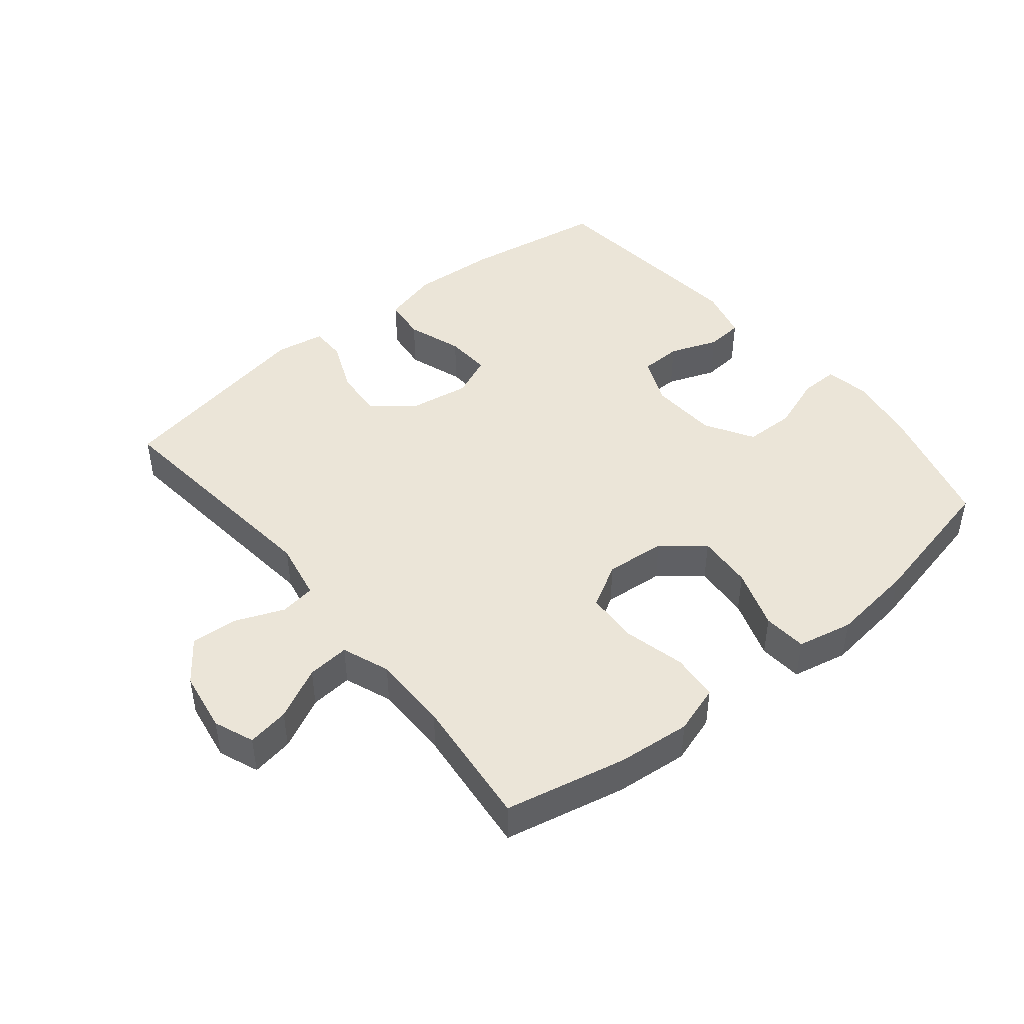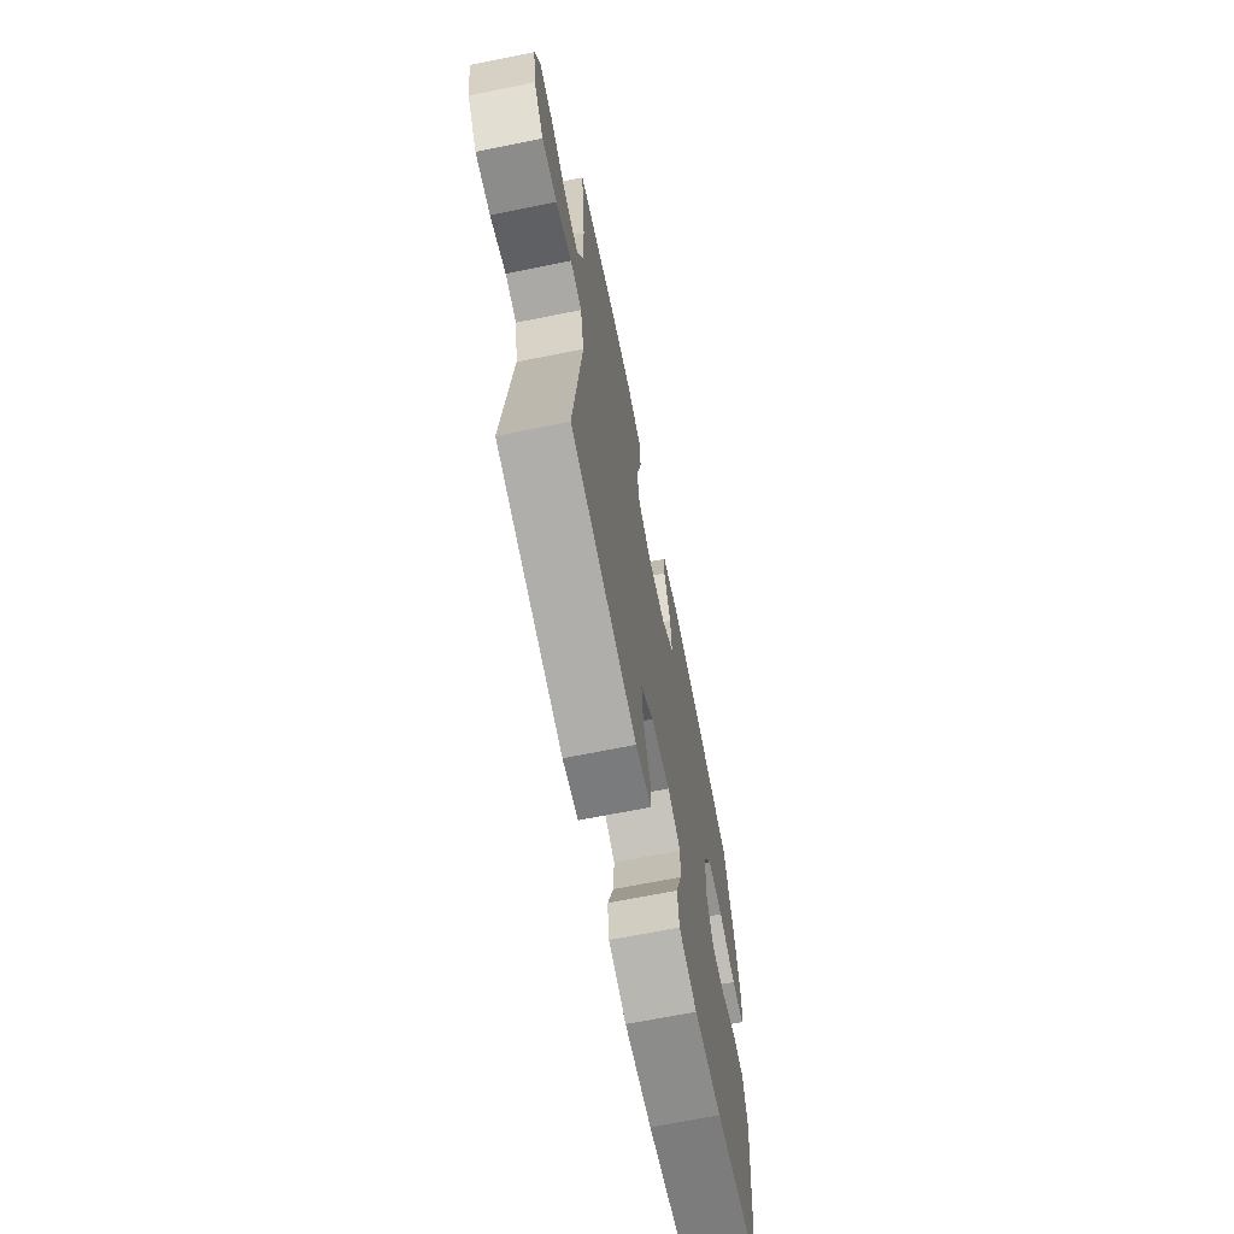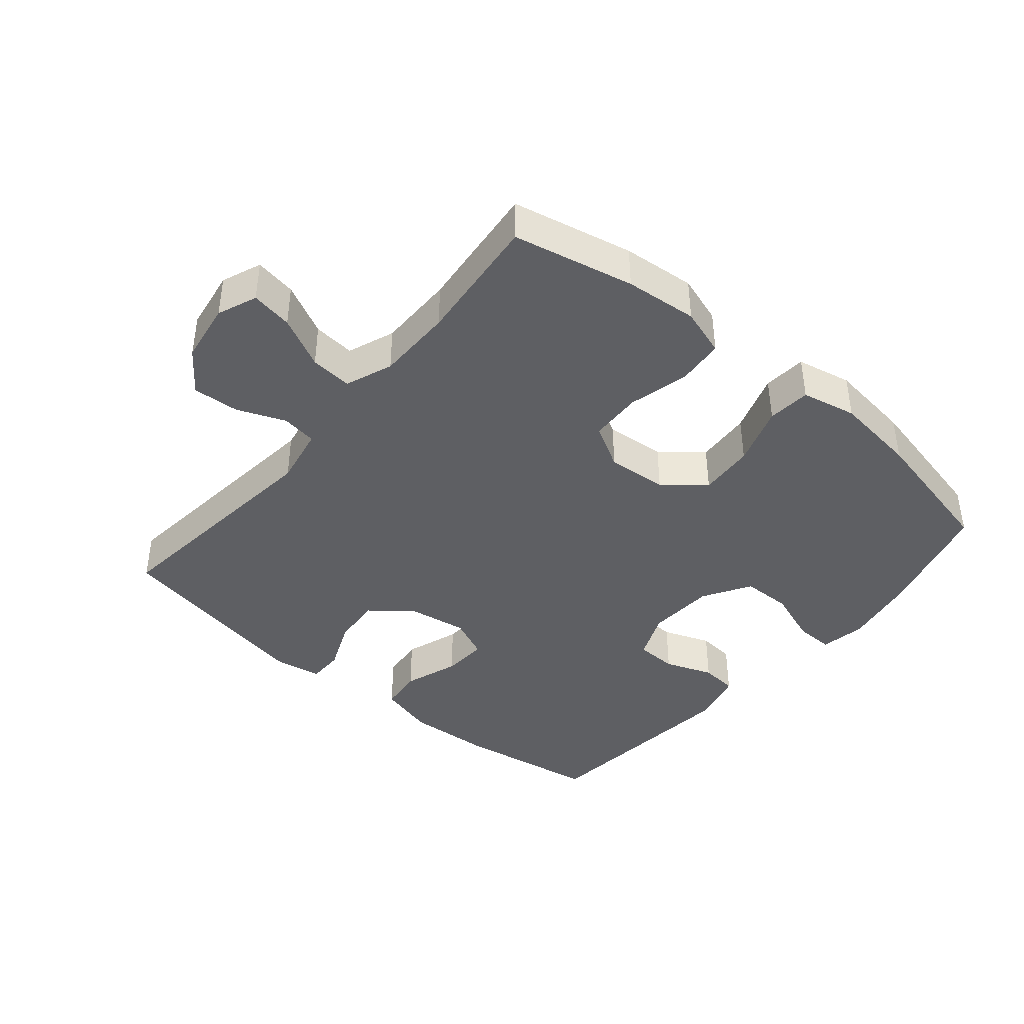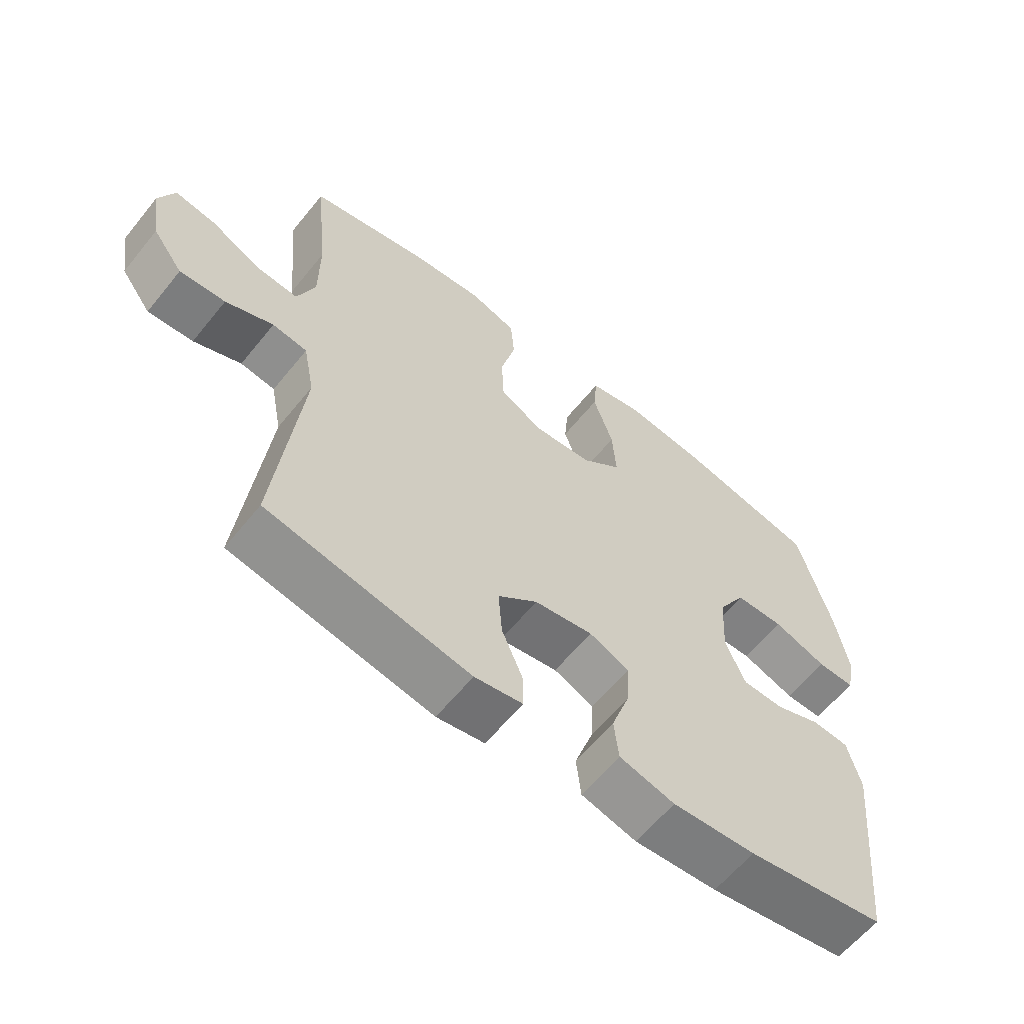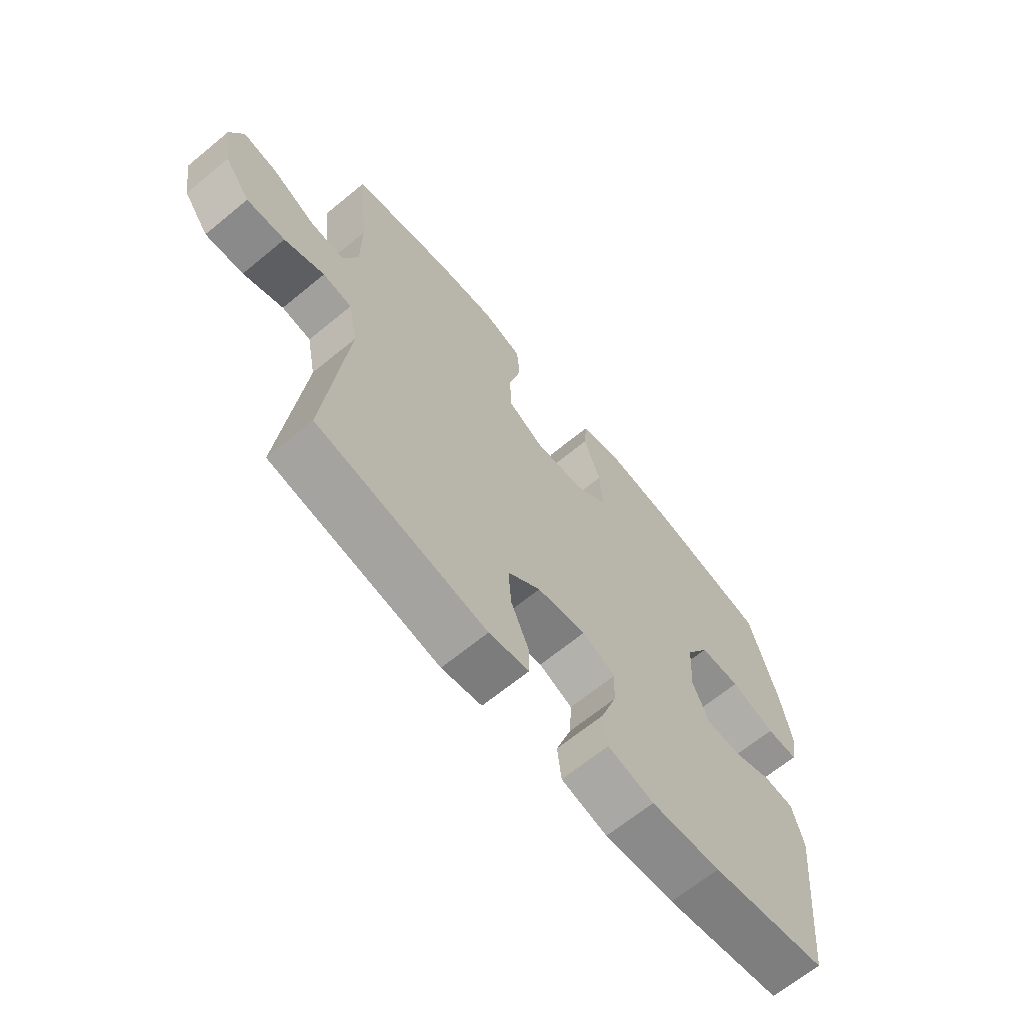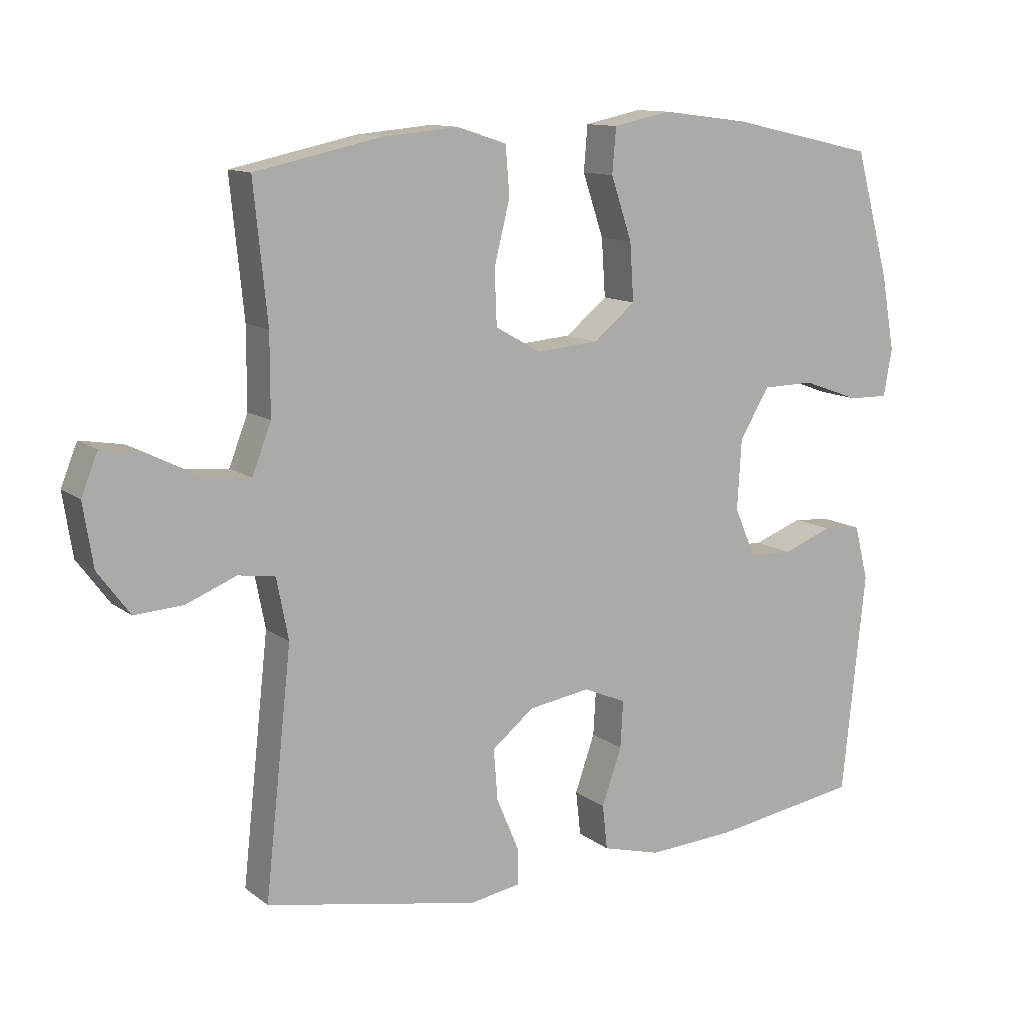
<metadata>
{"format":"obj","ext":"obj","renderer":"f3d","projection":"perspective","resolution":1024,"background":"white","views":[{"elev":45.6,"azim":-39.1,"up":"+Y"},{"elev":-67.6,"azim":-78.6,"up":"+Z"},{"elev":-41.5,"azim":-40.1,"up":"+Y"},{"elev":-61.0,"azim":-38.8,"up":"+Z"},{"elev":-66.0,"azim":-50.4,"up":"+Z"},{"elev":11.8,"azim":-30.6,"up":"+Z"}]}
</metadata>
<code>
o path6290
v -0.1526 0.0375 -0.5661
v -0.07563 0.0375 -0.553
v -0.07567 0.0375 -0.4969
v -0.1097 0.0375 -0.4166
v -0.1157 0.0375 -0.339
v -0.05199 0.0375 -0.2876
v 0.04205 0.0375 -0.2725
v 0.1066 0.0375 -0.3005
v 0.1025 0.0375 -0.3716
v 0.07247 0.0375 -0.4581
v 0.08 0.0375 -0.5257
v 0.1686 0.0375 -0.5491
v 0.3024 0.0375 -0.5407
v 0.525 0.0375 -0.5051
v 0.5601 0.0375 -0.1669
v 0.5393 0.0375 -0.08413
v 0.4811 0.0375 -0.07905
v 0.4055 0.0375 -0.1074
v 0.3401 0.0375 -0.1055
v 0.3082 0.0375 -0.03045
v 0.3145 0.0375 0.07588
v 0.3595 0.0375 0.1508
v 0.4382 0.0375 0.1522
v 0.524 0.0375 0.1212
v 0.5846 0.0375 0.1199
v 0.5974 0.0375 0.1915
v 0.5775 0.0375 0.3051
v 0.525 0.0375 0.4968
v 0.3042 0.0375 0.546
v 0.1718 0.0375 0.5625
v 0.08493 0.0375 0.5441
v 0.07919 0.0375 0.4756
v 0.111 0.0375 0.3808
v 0.1169 0.0375 0.2932
v 0.05352 0.0375 0.2412
v -0.04137 0.0375 0.2332
v -0.1099 0.0375 0.2722
v -0.1132 0.0375 0.3546
v -0.08937 0.0375 0.4508
v -0.09544 0.0375 0.5242
v -0.171 0.0375 0.5486
v -0.2857 0.0375 0.538
v -0.4767 0.0375 0.4968
v -0.456 0.0375 0.2916
v -0.4563 0.0375 0.1708
v -0.4849 0.0375 0.09631
v -0.5514 0.0375 0.1021
v -0.6328 0.0375 0.143
v -0.6984 0.0375 0.1541
v -0.7236 0.0375 0.09156
v -0.7086 0.0375 -0.003624
v -0.6597 0.0375 -0.06932
v -0.5864 0.0375 -0.06465
v -0.5099 0.0375 -0.03377
v -0.4541 0.0375 -0.04209
v -0.4362 0.0375 -0.1345
v -0.4767 0.0375 -0.5051
v -0.1526 -0.0375 -0.5661
v -0.07563 -0.0375 -0.553
v -0.07567 -0.0375 -0.4969
v -0.1097 -0.0375 -0.4166
v -0.1157 -0.0375 -0.339
v -0.05199 -0.0375 -0.2876
v 0.04205 -0.0375 -0.2725
v 0.1066 -0.0375 -0.3005
v 0.1025 -0.0375 -0.3716
v 0.07247 -0.0375 -0.4581
v 0.08 -0.0375 -0.5257
v 0.1686 -0.0375 -0.5491
v 0.3024 -0.0375 -0.5407
v 0.525 -0.0375 -0.5051
v 0.5601 -0.0375 -0.1669
v 0.5393 -0.0375 -0.08413
v 0.4811 -0.0375 -0.07905
v 0.4055 -0.0375 -0.1074
v 0.3401 -0.0375 -0.1055
v 0.3082 -0.0375 -0.03045
v 0.3145 -0.0375 0.07588
v 0.3595 -0.0375 0.1508
v 0.4382 -0.0375 0.1522
v 0.524 -0.0375 0.1212
v 0.5846 -0.0375 0.1199
v 0.5974 -0.0375 0.1915
v 0.5775 -0.0375 0.3051
v 0.525 -0.0375 0.4968
v 0.3042 -0.0375 0.546
v 0.1718 -0.0375 0.5625
v 0.08493 -0.0375 0.5441
v 0.07919 -0.0375 0.4756
v 0.111 -0.0375 0.3808
v 0.1169 -0.0375 0.2932
v 0.05352 -0.0375 0.2412
v -0.04137 -0.0375 0.2332
v -0.1099 -0.0375 0.2722
v -0.1132 -0.0375 0.3546
v -0.08937 -0.0375 0.4508
v -0.09544 -0.0375 0.5242
v -0.171 -0.0375 0.5486
v -0.2857 -0.0375 0.538
v -0.4767 -0.0375 0.4968
v -0.456 -0.0375 0.2916
v -0.4563 -0.0375 0.1708
v -0.4849 -0.0375 0.09631
v -0.5514 -0.0375 0.1021
v -0.6328 -0.0375 0.143
v -0.6984 -0.0375 0.1541
v -0.7236 -0.0375 0.09156
v -0.7086 -0.0375 -0.003624
v -0.6597 -0.0375 -0.06932
v -0.5864 -0.0375 -0.06465
v -0.5099 -0.0375 -0.03377
v -0.4541 -0.0375 -0.04209
v -0.4362 -0.0375 -0.1345
v -0.4767 -0.0375 -0.5051
v -0.6984 0.0375 0.1541
v -0.6984 0.0375 0.1541
v -0.7236 0.0375 0.09156
v -0.7086 0.0375 -0.003624
v -0.6597 0.0375 -0.06932
v -0.6328 0.0375 0.143
v -0.5864 0.0375 -0.06465
v -0.5514 0.0375 0.1021
v -0.5099 0.0375 -0.03377
v -0.4849 0.0375 0.09631
v -0.4849 0.0375 0.09631
v -0.4541 0.0375 -0.04209
v -0.4541 0.0375 -0.04209
v -0.4563 0.0375 0.1708
v -0.4767 0.0375 0.4968
v -0.4767 0.0375 0.4968
v -0.456 0.0375 0.2916
v -0.4362 0.0375 -0.1345
v -0.4767 0.0375 -0.5051
v -0.4767 0.0375 -0.5051
v -0.2857 0.0375 0.538
v -0.171 0.0375 0.5486
v -0.1526 0.0375 -0.5661
v -0.09544 0.0375 0.5242
v -0.09544 0.0375 0.5242
v -0.1097 0.0375 -0.4166
v -0.1157 0.0375 -0.339
v -0.07563 0.0375 -0.553
v -0.07563 0.0375 -0.553
v -0.1099 0.0375 0.2722
v -0.1132 0.0375 0.3546
v -0.05199 0.0375 -0.2876
v -0.08937 0.0375 0.4508
v -0.04137 0.0375 0.2332
v -0.07567 0.0375 -0.4969
v 0.04205 0.0375 -0.2725
v 0.05352 0.0375 0.2412
v 0.1066 0.0375 -0.3005
v 0.1066 0.0375 -0.3005
v 0.1169 0.0375 0.2932
v 0.1025 0.0375 -0.3716
v 0.07247 0.0375 -0.4581
v 0.08 0.0375 -0.5257
v 0.08 0.0375 -0.5257
v 0.08493 0.0375 0.5441
v 0.08493 0.0375 0.5441
v 0.07919 0.0375 0.4756
v 0.111 0.0375 0.3808
v 0.1686 0.0375 -0.5491
v 0.1718 0.0375 0.5625
v 0.3024 0.0375 -0.5407
v 0.3042 0.0375 0.546
v 0.3082 0.0375 -0.03045
v 0.3145 0.0375 0.07588
v 0.3401 0.0375 -0.1055
v 0.3401 0.0375 -0.1055
v 0.3595 0.0375 0.1508
v 0.4055 0.0375 -0.1074
v 0.4382 0.0375 0.1522
v 0.4811 0.0375 -0.07905
v 0.525 0.0375 0.4968
v 0.525 0.0375 0.4968
v 0.524 0.0375 0.1212
v 0.5393 0.0375 -0.08413
v 0.5393 0.0375 -0.08413
v 0.525 0.0375 -0.5051
v 0.525 0.0375 -0.5051
v 0.5846 0.0375 0.1199
v 0.5846 0.0375 0.1199
v 0.5601 0.0375 -0.1669
v 0.5775 0.0375 0.3051
v 0.5974 0.0375 0.1915
v -0.6984 -0.0375 0.1541
v -0.6984 -0.0375 0.1541
v -0.7236 -0.0375 0.09156
v -0.7086 -0.0375 -0.003624
v -0.6597 -0.0375 -0.06932
v -0.6328 -0.0375 0.143
v -0.5864 -0.0375 -0.06465
v -0.5514 -0.0375 0.1021
v -0.5099 -0.0375 -0.03377
v -0.4849 -0.0375 0.09631
v -0.4849 -0.0375 0.09631
v -0.4541 -0.0375 -0.04209
v -0.4541 -0.0375 -0.04209
v -0.4563 -0.0375 0.1708
v -0.4767 -0.0375 0.4968
v -0.4767 -0.0375 0.4968
v -0.456 -0.0375 0.2916
v -0.4362 -0.0375 -0.1345
v -0.4767 -0.0375 -0.5051
v -0.4767 -0.0375 -0.5051
v -0.2857 -0.0375 0.538
v -0.171 -0.0375 0.5486
v -0.1526 -0.0375 -0.5661
v -0.09544 -0.0375 0.5242
v -0.09544 -0.0375 0.5242
v -0.1097 -0.0375 -0.4166
v -0.1157 -0.0375 -0.339
v -0.07563 -0.0375 -0.553
v -0.07563 -0.0375 -0.553
v -0.1099 -0.0375 0.2722
v -0.1132 -0.0375 0.3546
v -0.05199 -0.0375 -0.2876
v -0.08937 -0.0375 0.4508
v -0.04137 -0.0375 0.2332
v -0.07567 -0.0375 -0.4969
v 0.04205 -0.0375 -0.2725
v 0.05352 -0.0375 0.2412
v 0.1066 -0.0375 -0.3005
v 0.1066 -0.0375 -0.3005
v 0.1169 -0.0375 0.2932
v 0.1025 -0.0375 -0.3716
v 0.07247 -0.0375 -0.4581
v 0.08 -0.0375 -0.5257
v 0.08 -0.0375 -0.5257
v 0.08493 -0.0375 0.5441
v 0.08493 -0.0375 0.5441
v 0.07919 -0.0375 0.4756
v 0.111 -0.0375 0.3808
v 0.1686 -0.0375 -0.5491
v 0.1718 -0.0375 0.5625
v 0.3024 -0.0375 -0.5407
v 0.3042 -0.0375 0.546
v 0.3082 -0.0375 -0.03045
v 0.3145 -0.0375 0.07588
v 0.3401 -0.0375 -0.1055
v 0.3401 -0.0375 -0.1055
v 0.3595 -0.0375 0.1508
v 0.4055 -0.0375 -0.1074
v 0.4382 -0.0375 0.1522
v 0.4811 -0.0375 -0.07905
v 0.525 -0.0375 0.4968
v 0.525 -0.0375 0.4968
v 0.524 -0.0375 0.1212
v 0.5393 -0.0375 -0.08413
v 0.5393 -0.0375 -0.08413
v 0.525 -0.0375 -0.5051
v 0.525 -0.0375 -0.5051
v 0.5846 -0.0375 0.1199
v 0.5846 -0.0375 0.1199
v 0.5601 -0.0375 -0.1669
v 0.5775 -0.0375 0.3051
v 0.5974 -0.0375 0.1915
f 205 212 213
f 193 190 191
f 250 246 256
f 205 213 204
f 241 239 224
f 245 257 243
f 223 240 226
f 237 227 235
f 239 223 222
f 222 220 218
f 198 216 200
f 193 194 190
f 254 258 249
f 240 223 239
f 234 236 233
f 224 239 222
f 218 204 213
f 196 194 195
f 243 226 240
f 234 226 238
f 238 226 243
f 221 209 214
f 256 244 252
f 249 258 245
f 203 207 201
f 233 236 231
f 198 196 195
f 208 219 210
f 192 190 194
f 203 217 207
f 189 192 187
f 212 209 221
f 198 204 218
f 220 216 198
f 218 220 198
f 222 223 220
f 207 217 208
f 237 224 227
f 236 234 238
f 247 238 243
f 190 192 189
f 198 200 196
f 237 241 224
f 217 203 216
f 258 257 245
f 244 241 237
f 195 194 193
f 227 228 235
f 247 243 257
f 244 256 246
f 252 244 237
f 200 216 203
f 209 212 205
f 235 228 229
f 217 219 208
f 116 50 107 188
f 50 51 108 107
f 51 52 109 108
f 48 49 106 105
f 52 53 110 109
f 47 48 105 104
f 53 54 111 110
f 125 47 104 197
f 54 127 199 111
f 45 46 103 102
f 130 44 101 202
f 44 45 102 101
f 55 56 113 112
f 56 134 206 113
f 42 43 100 99
f 41 42 99 98
f 57 1 58 114
f 139 41 98 211
f 4 5 62 61
f 1 143 215 58
f 37 38 95 94
f 5 6 63 62
f 39 40 97 96
f 38 39 96 95
f 36 37 94 93
f 3 4 61 60
f 2 3 60 59
f 6 7 64 63
f 35 36 93 92
f 7 153 225 64
f 34 35 92 91
f 9 10 67 66
f 10 158 230 67
f 160 32 89 232
f 32 33 90 89
f 11 12 69 68
f 30 31 88 87
f 8 9 66 65
f 33 34 91 90
f 12 13 70 69
f 29 30 87 86
f 20 21 78 77
f 170 20 77 242
f 21 22 79 78
f 18 19 76 75
f 22 23 80 79
f 17 18 75 74
f 176 29 86 248
f 23 24 81 80
f 179 17 74 251
f 13 181 253 70
f 24 183 255 81
f 15 16 73 72
f 14 15 72 71
f 27 28 85 84
f 26 27 84 83
f 25 26 83 82
f 133 141 140
f 121 119 118
f 178 184 174
f 133 132 141
f 169 152 167
f 173 171 185
f 151 154 168
f 165 163 155
f 167 150 151
f 150 146 148
f 126 128 144
f 121 118 122
f 182 177 186
f 168 167 151
f 162 161 164
f 152 150 167
f 146 141 132
f 124 123 122
f 171 168 154
f 162 166 154
f 166 171 154
f 149 142 137
f 184 180 172
f 177 173 186
f 131 129 135
f 161 159 164
f 126 123 124
f 136 138 147
f 120 122 118
f 131 135 145
f 117 115 120
f 140 149 137
f 126 146 132
f 148 126 144
f 146 126 148
f 150 148 151
f 135 136 145
f 165 155 152
f 164 166 162
f 175 171 166
f 118 117 120
f 126 124 128
f 165 152 169
f 145 144 131
f 186 173 185
f 172 165 169
f 123 121 122
f 155 163 156
f 175 185 171
f 172 174 184
f 180 165 172
f 128 131 144
f 137 133 140
f 163 157 156
f 145 136 147

</code>
